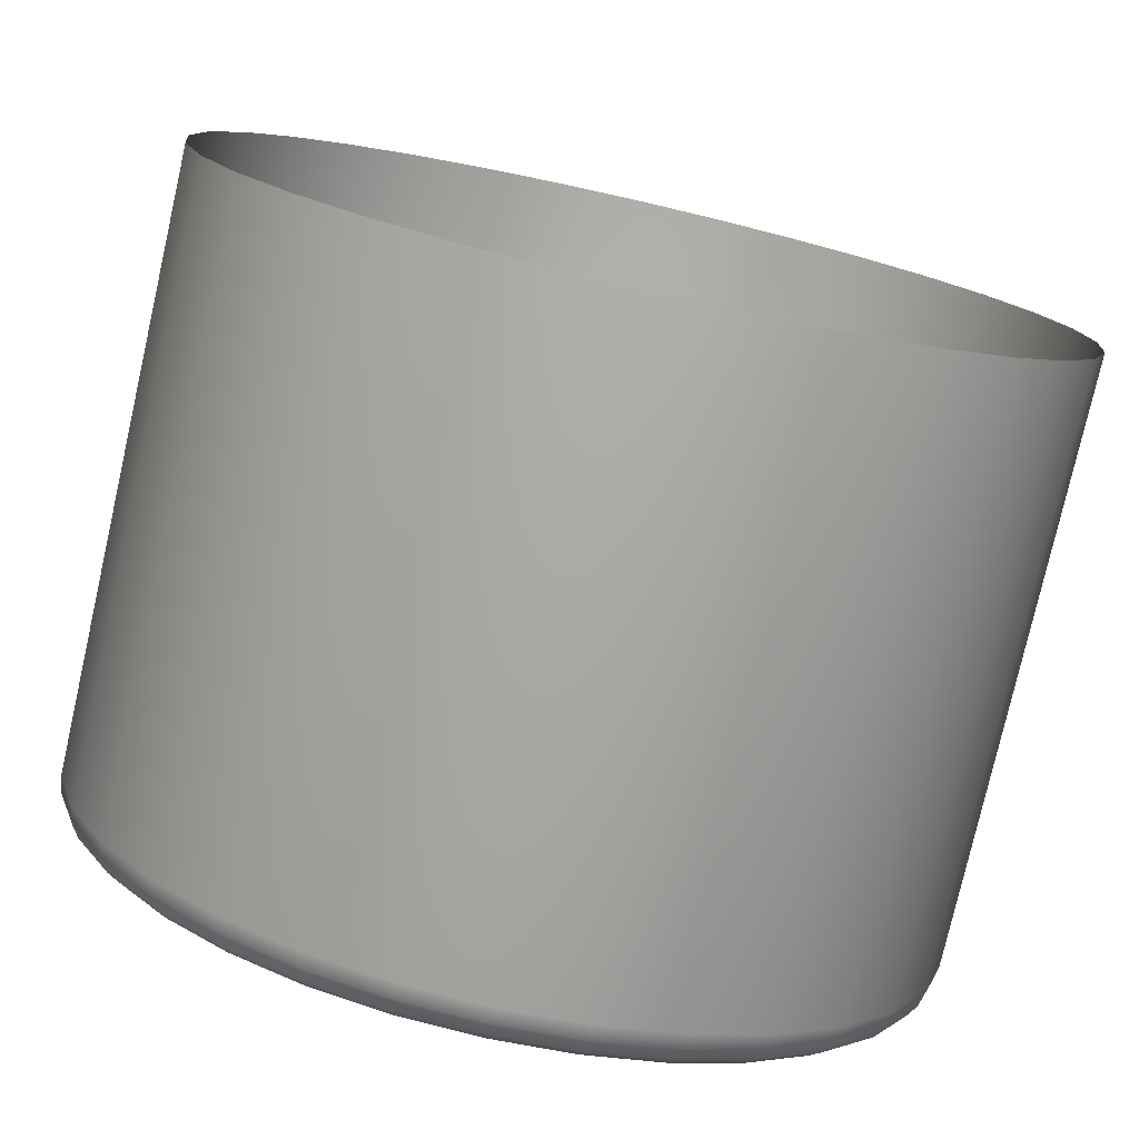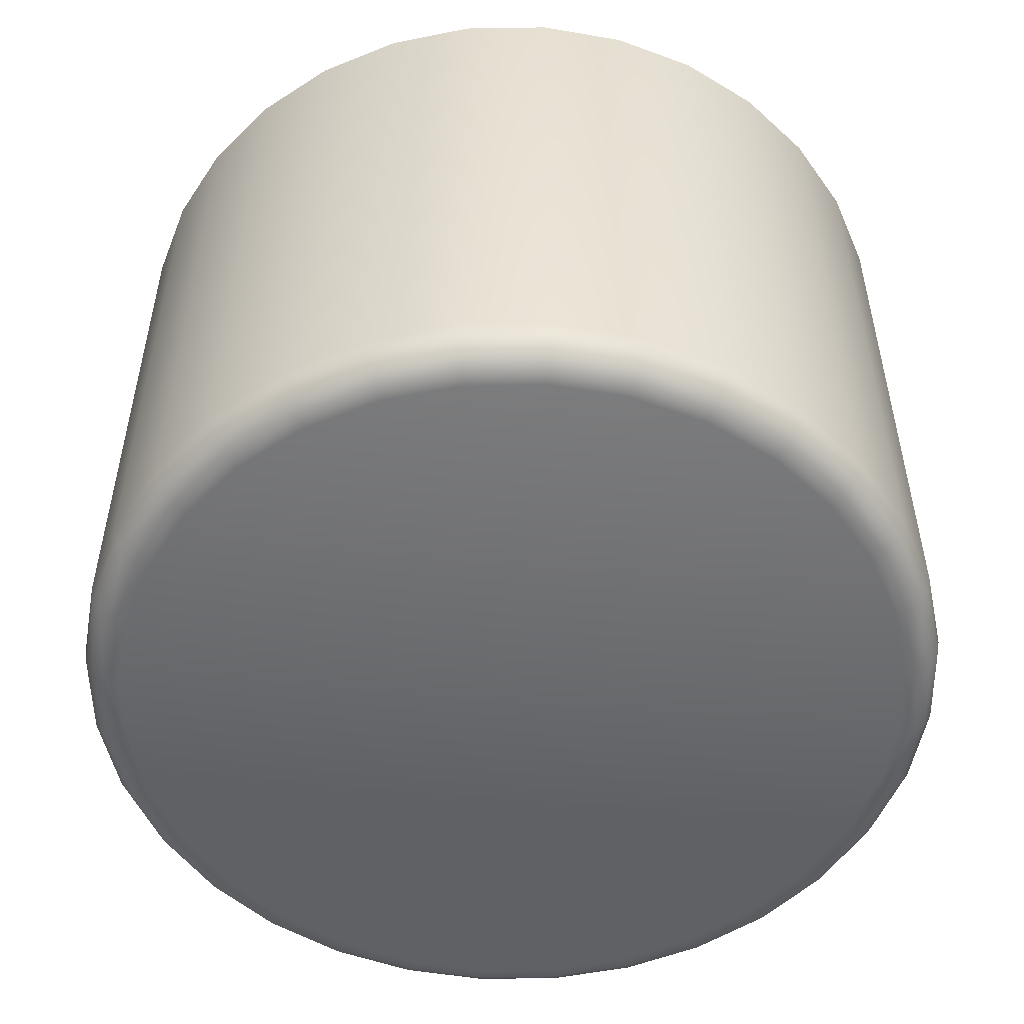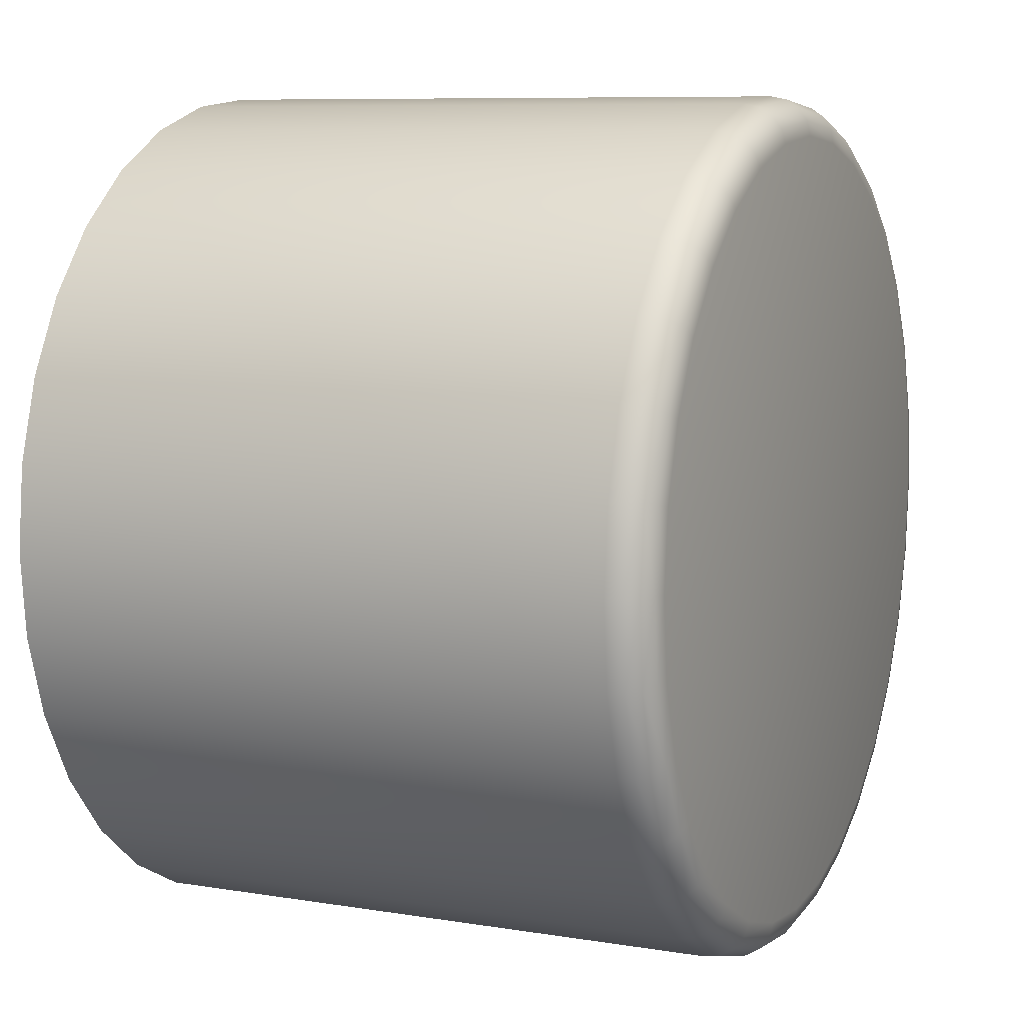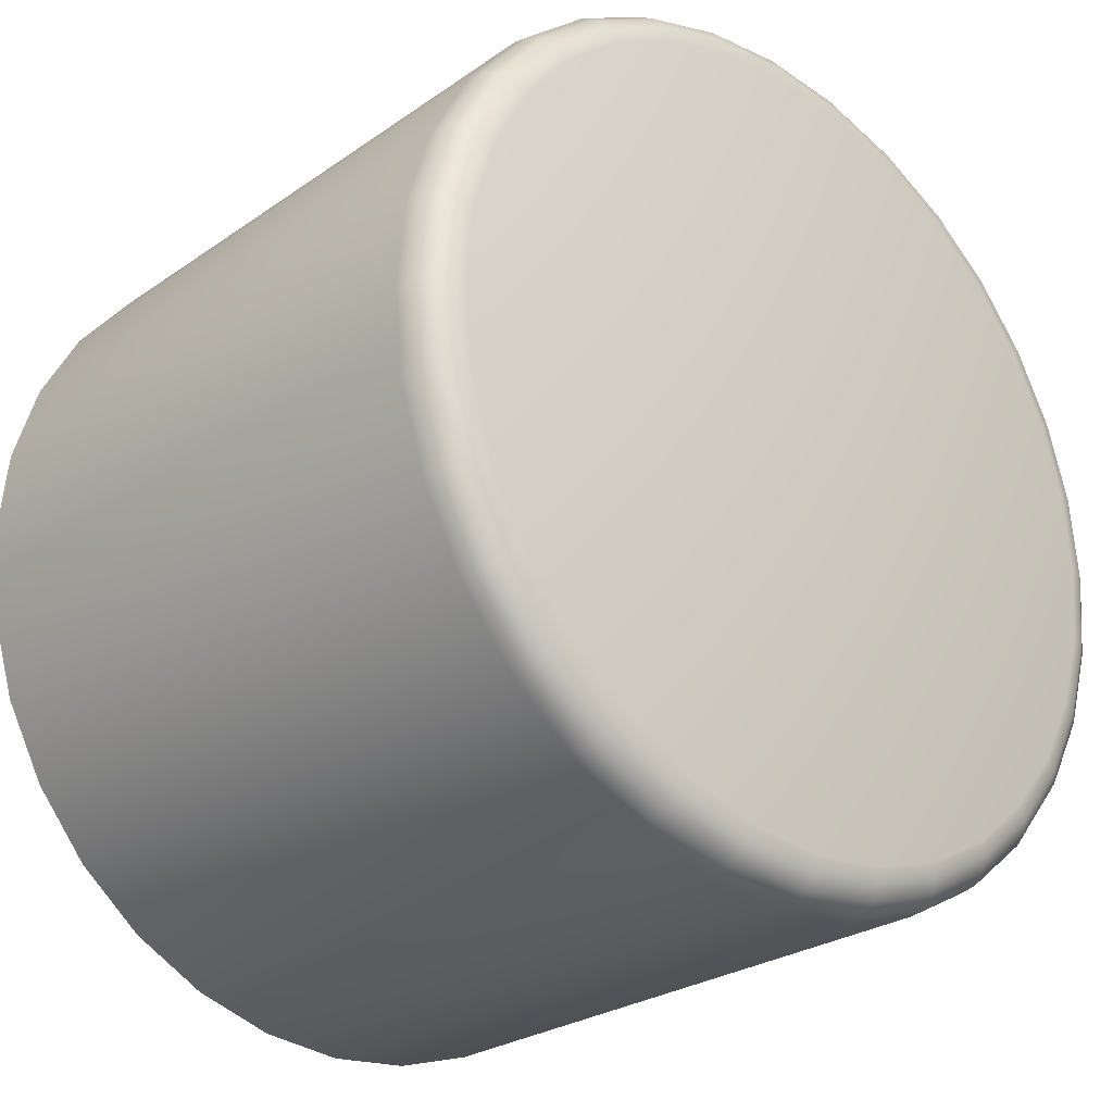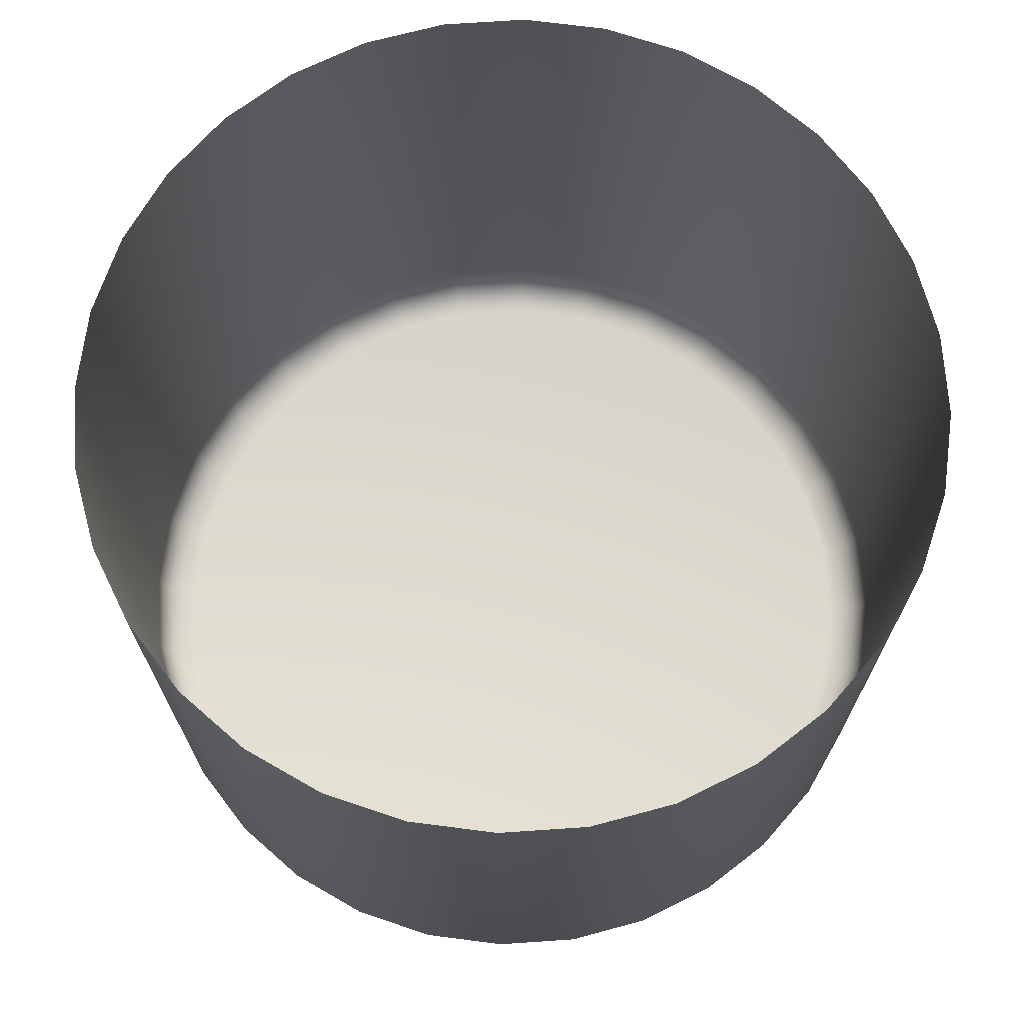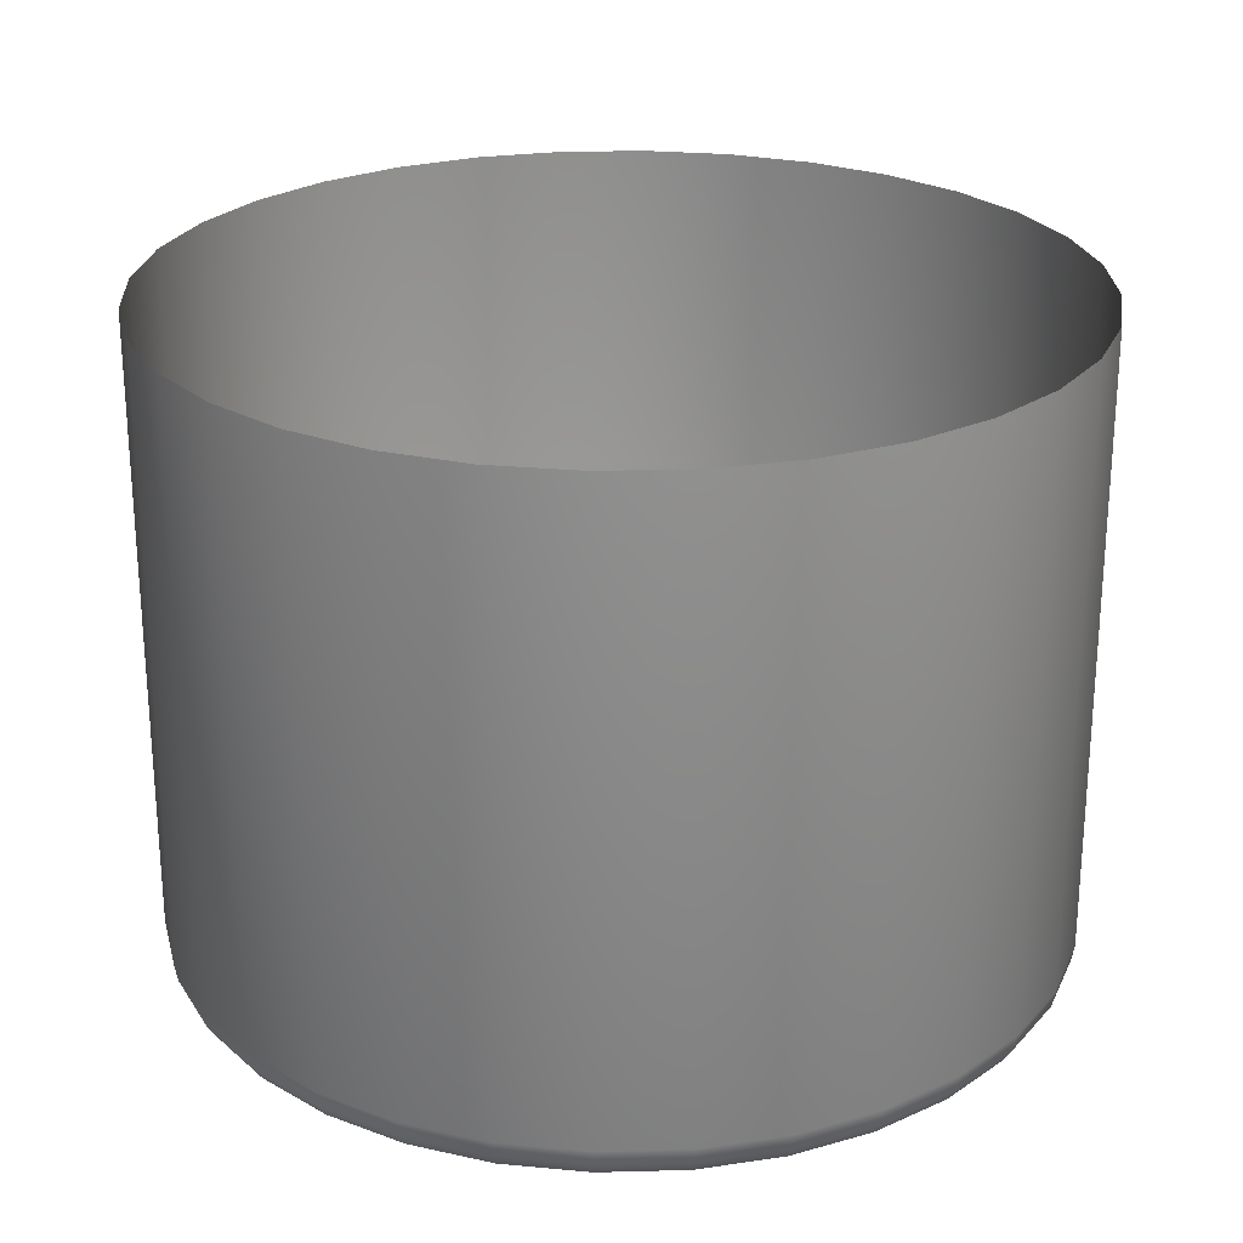
<metadata>
{"format":"obj","ext":"obj","renderer":"f3d","projection":"perspective","resolution":1024,"background":"white","views":[{"elev":-77.7,"azim":167.2,"up":"+Z"},{"elev":-52.5,"azim":85.3,"up":"+Y"},{"elev":8.5,"azim":-65.8,"up":"+Z"},{"elev":-26.2,"azim":-42.4,"up":"+Z"},{"elev":70.1,"azim":-9.5,"up":"+Y"},{"elev":24.8,"azim":81.9,"up":"+Y"}]}
</metadata>
<code>
v -0.7307 1.27 -3.946
v -0.7257 1.27 -3.947
v -0.7257 1.234 -3.947
v -0.7157 1.27 -3.945
v -0.7113 1.27 -3.942
v -0.7113 1.234 -3.942
v -0.7073 1.27 -3.939
v -0.7073 1.234 -3.939
v -0.7041 1.27 -3.935
v -0.7041 1.234 -3.935
v -0.7017 1.27 -3.931
v -0.7017 1.234 -3.931
v -0.7002 1.27 -3.926
v -0.7002 1.234 -3.926
v -0.6997 1.27 -3.921
v -0.6997 1.234 -3.921
v -0.7002 1.27 -3.916
v -0.7002 1.234 -3.916
v -0.7017 1.27 -3.911
v -0.7017 1.234 -3.911
v -0.7041 1.27 -3.906
v -0.7041 1.234 -3.906
v -0.7073 1.27 -3.902
v -0.7073 1.234 -3.902
v -0.7113 1.27 -3.899
v -0.7113 1.234 -3.899
v -0.7157 1.27 -3.897
v -0.7157 1.234 -3.897
v -0.7206 1.27 -3.895
v -0.7206 1.234 -3.895
v -0.7257 1.27 -3.895
v -0.7257 1.234 -3.895
v -0.7307 1.27 -3.895
v -0.7307 1.234 -3.895
v -0.7356 1.27 -3.897
v -0.7356 1.234 -3.897
v -0.7401 1.27 -3.899
v -0.7401 1.234 -3.899
v -0.744 1.27 -3.902
v -0.744 1.234 -3.902
v -0.7472 1.27 -3.906
v -0.7472 1.234 -3.906
v -0.7496 1.27 -3.911
v -0.7496 1.234 -3.911
v -0.7511 1.27 -3.916
v -0.7511 1.234 -3.916
v -0.7516 1.27 -3.921
v -0.7516 1.234 -3.921
v -0.7511 1.27 -3.926
v -0.7511 1.234 -3.926
v -0.7496 1.27 -3.931
v -0.7496 1.234 -3.931
v -0.7472 1.27 -3.935
v -0.7472 1.234 -3.935
v -0.744 1.27 -3.939
v -0.744 1.234 -3.939
v -0.7401 1.27 -3.942
v -0.7401 1.234 -3.942
v -0.7356 1.27 -3.945
v -0.7356 1.234 -3.945
v -0.7307 1.234 -3.946
v -0.7206 1.27 -3.946
v -0.7157 1.234 -3.945
v -0.7206 1.234 -3.946
v -0.7206 1.233 -3.946
v -0.7207 1.232 -3.946
v -0.7257 1.232 -3.946
v -0.7209 1.231 -3.945
v -0.7257 1.231 -3.945
v -0.7211 1.231 -3.944
v -0.7158 1.233 -3.945
v -0.716 1.232 -3.944
v -0.7163 1.231 -3.943
v -0.7166 1.231 -3.943
v -0.7113 1.233 -3.942
v -0.7116 1.232 -3.942
v -0.7121 1.231 -3.941
v -0.7126 1.231 -3.94
v -0.7074 1.233 -3.939
v -0.7078 1.232 -3.939
v -0.7083 1.231 -3.938
v -0.709 1.231 -3.938
v -0.7042 1.233 -3.935
v -0.7047 1.232 -3.935
v -0.7053 1.231 -3.934
v -0.706 1.231 -3.934
v -0.7019 1.233 -3.931
v -0.7023 1.232 -3.931
v -0.703 1.231 -3.93
v -0.7039 1.231 -3.93
v -0.7004 1.233 -3.926
v -0.7009 1.232 -3.926
v -0.7016 1.231 -3.926
v -0.7025 1.231 -3.925
v -0.6999 1.233 -3.921
v -0.7004 1.232 -3.921
v -0.7012 1.231 -3.921
v -0.7021 1.231 -3.921
v -0.7004 1.233 -3.916
v -0.7009 1.232 -3.916
v -0.7016 1.231 -3.916
v -0.7025 1.231 -3.916
v -0.7019 1.233 -3.911
v -0.7023 1.232 -3.911
v -0.703 1.231 -3.911
v -0.7039 1.231 -3.912
v -0.7042 1.233 -3.907
v -0.7047 1.232 -3.907
v -0.7053 1.231 -3.907
v -0.706 1.231 -3.908
v -0.7074 1.233 -3.903
v -0.7078 1.232 -3.903
v -0.7083 1.231 -3.904
v -0.709 1.231 -3.904
v -0.7113 1.233 -3.899
v -0.7116 1.232 -3.9
v -0.7121 1.231 -3.9
v -0.7126 1.231 -3.901
v -0.7158 1.233 -3.897
v -0.716 1.232 -3.897
v -0.7163 1.231 -3.898
v -0.7166 1.231 -3.899
v -0.7206 1.233 -3.896
v -0.7207 1.232 -3.896
v -0.7209 1.231 -3.897
v -0.7211 1.231 -3.898
v -0.7257 1.233 -3.895
v -0.7257 1.232 -3.896
v -0.7257 1.231 -3.896
v -0.7257 1.231 -3.897
v -0.7307 1.233 -3.896
v -0.7306 1.232 -3.896
v -0.7304 1.231 -3.897
v -0.7303 1.231 -3.898
v -0.7355 1.233 -3.897
v -0.7353 1.232 -3.897
v -0.735 1.231 -3.898
v -0.7347 1.231 -3.899
v -0.74 1.233 -3.899
v -0.7397 1.232 -3.9
v -0.7393 1.231 -3.9
v -0.7388 1.231 -3.901
v -0.7439 1.233 -3.903
v -0.7435 1.232 -3.903
v -0.743 1.231 -3.904
v -0.7424 1.231 -3.904
v -0.7471 1.233 -3.907
v -0.7467 1.232 -3.907
v -0.746 1.231 -3.907
v -0.7453 1.231 -3.908
v -0.7495 1.233 -3.911
v -0.749 1.232 -3.911
v -0.7483 1.231 -3.911
v -0.7475 1.231 -3.912
v -0.7509 1.233 -3.916
v -0.7504 1.232 -3.916
v -0.7497 1.231 -3.916
v -0.7488 1.231 -3.916
v -0.7514 1.233 -3.921
v -0.7509 1.232 -3.921
v -0.7502 1.231 -3.921
v -0.7493 1.231 -3.921
v -0.7509 1.233 -3.926
v -0.7504 1.232 -3.926
v -0.7497 1.231 -3.926
v -0.7488 1.231 -3.925
v -0.7495 1.233 -3.931
v -0.749 1.232 -3.931
v -0.7483 1.231 -3.93
v -0.7475 1.231 -3.93
v -0.7471 1.233 -3.935
v -0.7467 1.232 -3.935
v -0.746 1.231 -3.934
v -0.7453 1.231 -3.934
v -0.7439 1.233 -3.939
v -0.7435 1.232 -3.939
v -0.743 1.231 -3.938
v -0.7424 1.231 -3.938
v -0.74 1.233 -3.942
v -0.7397 1.232 -3.942
v -0.7393 1.231 -3.941
v -0.7388 1.231 -3.94
v -0.7355 1.233 -3.945
v -0.7353 1.232 -3.944
v -0.735 1.231 -3.943
v -0.7347 1.231 -3.943
v -0.7307 1.233 -3.946
v -0.7306 1.232 -3.946
v -0.7304 1.231 -3.945
v -0.7303 1.231 -3.944
v -0.7257 1.233 -3.947
v -0.7257 1.231 -3.944
f 1 2 3
f 4 5 6
f 5 7 8
f 7 9 10
f 9 11 12
f 11 13 14
f 13 15 16
f 15 17 18
f 17 19 20
f 19 21 22
f 21 23 24
f 23 25 26
f 25 27 28
f 27 29 30
f 29 31 32
f 31 33 34
f 33 35 36
f 35 37 38
f 37 39 40
f 39 41 42
f 41 43 44
f 43 45 46
f 45 47 48
f 47 49 50
f 49 51 52
f 51 53 54
f 53 55 56
f 55 57 58
f 57 59 60
f 59 1 61
f 62 4 63
f 2 62 64
f 3 64 65
f 65 66 67
f 67 66 68
f 69 68 70
f 64 63 71
f 65 71 72
f 72 73 68
f 68 73 74
f 6 75 71
f 75 76 72
f 72 76 77
f 77 78 74
f 8 79 75
f 79 80 76
f 80 81 77
f 77 81 82
f 8 10 83
f 83 84 80
f 80 84 85
f 85 86 82
f 10 12 87
f 83 87 88
f 84 88 89
f 89 90 86
f 14 91 87
f 91 92 88
f 92 93 89
f 93 94 90
f 16 95 91
f 91 95 96
f 92 96 97
f 93 97 98
f 16 18 99
f 95 99 100
f 100 101 97
f 101 102 98
f 20 103 99
f 103 104 100
f 100 104 105
f 105 106 102
f 22 107 103
f 103 107 108
f 104 108 109
f 105 109 110
f 24 111 107
f 107 111 112
f 112 113 109
f 109 113 114
f 26 115 111
f 115 116 112
f 116 117 113
f 113 117 118
f 26 28 119
f 119 120 116
f 120 121 117
f 117 121 122
f 30 123 119
f 123 124 120
f 120 124 125
f 125 126 122
f 30 32 127
f 123 127 128
f 124 128 129
f 129 130 126
f 34 131 127
f 127 131 132
f 132 133 129
f 129 133 134
f 36 135 131
f 135 136 132
f 136 137 133
f 133 137 138
f 38 139 135
f 139 140 136
f 136 140 141
f 141 142 138
f 40 143 139
f 139 143 144
f 140 144 145
f 145 146 142
f 42 147 143
f 143 147 148
f 144 148 149
f 145 149 150
f 42 44 151
f 151 152 148
f 148 152 153
f 153 154 150
f 46 155 151
f 155 156 152
f 156 157 153
f 153 157 158
f 48 159 155
f 159 160 156
f 156 160 161
f 157 161 162
f 48 50 163
f 163 164 160
f 164 165 161
f 165 166 162
f 50 52 167
f 163 167 168
f 164 168 169
f 169 170 166
f 54 171 167
f 167 171 172
f 172 173 169
f 173 174 170
f 54 56 175
f 171 175 176
f 176 177 173
f 177 178 174
f 58 179 175
f 175 179 180
f 176 180 181
f 177 181 182
f 60 183 179
f 179 183 184
f 180 184 185
f 181 185 186
f 60 61 187
f 187 188 184
f 184 188 189
f 185 189 190
f 3 191 187
f 191 67 188
f 188 67 69
f 69 192 190
f 192 98 130
f 61 1 3
f 63 4 6
f 6 5 8
f 8 7 10
f 10 9 12
f 12 11 14
f 14 13 16
f 16 15 18
f 18 17 20
f 20 19 22
f 22 21 24
f 24 23 26
f 26 25 28
f 28 27 30
f 30 29 32
f 32 31 34
f 34 33 36
f 36 35 38
f 38 37 40
f 40 39 42
f 42 41 44
f 44 43 46
f 46 45 48
f 48 47 50
f 50 49 52
f 52 51 54
f 54 53 56
f 56 55 58
f 58 57 60
f 60 59 61
f 64 62 63
f 3 2 64
f 191 3 65
f 191 65 67
f 69 67 68
f 192 69 70
f 65 64 71
f 66 65 72
f 66 72 68
f 70 68 74
f 63 6 71
f 71 75 72
f 73 72 77
f 73 77 74
f 6 8 75
f 75 79 76
f 76 80 77
f 78 77 82
f 79 8 83
f 79 83 80
f 81 80 85
f 81 85 82
f 83 10 87
f 84 83 88
f 85 84 89
f 85 89 86
f 12 14 87
f 87 91 88
f 88 92 89
f 89 93 90
f 14 16 91
f 92 91 96
f 93 92 97
f 94 93 98
f 95 16 99
f 96 95 100
f 96 100 97
f 97 101 98
f 18 20 99
f 99 103 100
f 101 100 105
f 101 105 102
f 20 22 103
f 104 103 108
f 105 104 109
f 106 105 110
f 22 24 107
f 108 107 112
f 108 112 109
f 110 109 114
f 24 26 111
f 111 115 112
f 112 116 113
f 114 113 118
f 115 26 119
f 115 119 116
f 116 120 117
f 118 117 122
f 28 30 119
f 119 123 120
f 121 120 125
f 121 125 122
f 123 30 127
f 124 123 128
f 125 124 129
f 125 129 126
f 32 34 127
f 128 127 132
f 128 132 129
f 130 129 134
f 34 36 131
f 131 135 132
f 132 136 133
f 134 133 138
f 36 38 135
f 135 139 136
f 137 136 141
f 137 141 138
f 38 40 139
f 140 139 144
f 141 140 145
f 141 145 142
f 40 42 143
f 144 143 148
f 145 144 149
f 146 145 150
f 147 42 151
f 147 151 148
f 149 148 153
f 149 153 150
f 44 46 151
f 151 155 152
f 152 156 153
f 154 153 158
f 46 48 155
f 155 159 156
f 157 156 161
f 158 157 162
f 159 48 163
f 159 163 160
f 160 164 161
f 161 165 162
f 163 50 167
f 164 163 168
f 165 164 169
f 165 169 166
f 52 54 167
f 168 167 172
f 168 172 169
f 169 173 170
f 171 54 175
f 172 171 176
f 172 176 173
f 173 177 174
f 56 58 175
f 176 175 180
f 177 176 181
f 178 177 182
f 58 60 179
f 180 179 184
f 181 180 185
f 182 181 186
f 183 60 187
f 183 187 184
f 185 184 189
f 186 185 190
f 61 3 187
f 187 191 188
f 189 188 69
f 189 69 190
f 178 190 192
f 178 182 186
f 162 174 178
f 162 166 170
f 154 158 162
f 146 150 154
f 138 142 146
f 146 134 138
f 114 126 130
f 114 118 122
f 106 110 114
f 98 102 106
f 90 94 98
f 82 86 90
f 74 78 82
f 82 70 74
f 178 186 190
f 162 170 174
f 130 154 162
f 130 134 146
f 114 122 126
f 130 106 114
f 192 90 98
f 192 70 82
f 130 178 192
f 130 146 154
f 98 106 130
f 192 82 90
f 130 162 178

</code>
